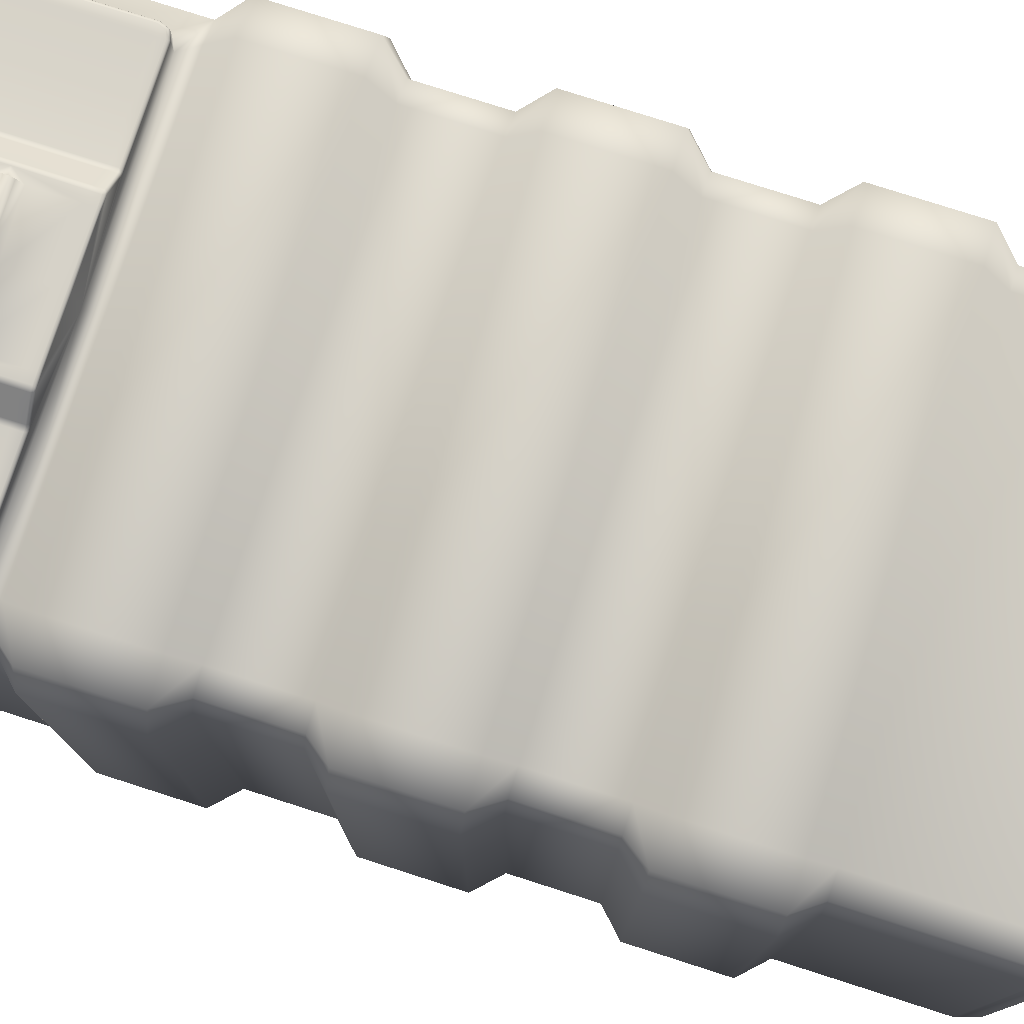
<metadata>
{"format":"obj","ext":"obj","renderer":"f3d","projection":"perspective","resolution":1024,"background":"white","views":[{"elev":77.9,"azim":-72.2,"up":"+Y"}]}
</metadata>
<code>
o Back
v -0.4722 -0.4722 0.5278
v 0.4722 -0.4722 0.5278
v 0.4722 -0.4722 2.47
v -0.4722 -0.4722 2.47
v -0.4722 0.4722 0.5278
v 0.4722 0.4722 0.5278
v 0.4722 0.4722 2.47
v -0.4722 0.4722 2.47
v -0.4844 0.4375 0.5156
v -0.4375 0.4844 0.5156
v -0.4375 0.4844 2.482
v -0.4844 0.4375 2.482
v -0.4375 0.4375 2.497
v -0.4375 -0.4844 0.5156
v -0.4844 -0.4375 0.5156
v -0.4844 -0.4375 2.482
v -0.4375 -0.4844 2.482
v -0.4375 -0.4375 2.497
v 0.4375 0.4844 0.5156
v 0.4844 0.4375 0.5156
v 0.4844 0.4375 2.482
v 0.4375 0.4844 2.482
v 0.4375 0.4375 2.497
v 0.4844 -0.4375 0.5156
v 0.4375 -0.4844 0.5156
v 0.4375 -0.4844 2.482
v 0.4844 -0.4375 2.482
v 0.4375 -0.4375 2.497
v 0.4844 0.4844 0.5625
v 0.5 0.4375 0.5625
v -0.4844 0.4844 0.5625
v -0.5 0.4375 0.5625
v 0.4844 -0.4844 0.5625
v 0.5 -0.4375 0.5625
v -0.4844 -0.4844 0.5625
v -0.5 -0.4375 0.5625
v -0.4375 -0.5 0.5625
v 0.4375 -0.5 0.5625
v 0.4844 0.4844 2.435
v 0.5 0.4375 2.435
v -0.4844 0.4844 2.435
v -0.5 0.4375 2.435
v 0.4844 -0.4844 2.435
v 0.5 -0.4375 2.435
v -0.4844 -0.4844 2.435
v -0.5 -0.4375 2.435
v -0.4375 -0.5 2.435
v -0.4375 0.5 2.435
v 0.4375 -0.5 2.435
v 0.4375 0.5 2.435
v -0.4375 0.5 1.649
v -0.4375 0.5 1.349
v -0.4844 0.4844 1.349
v -0.4844 0.4844 1.649
v 0.4375 -0.5 1.649
v 0.4375 -0.5 1.349
v 0.4844 -0.4844 1.349
v 0.4844 -0.4844 1.649
v 0.4844 0.4844 1.649
v 0.4844 0.4844 1.349
v 0.4375 0.5 1.349
v 0.4375 0.5 1.649
v 0.5 -0.4375 1.349
v 0.5 -0.4375 1.649
v 0.5 0.4375 1.649
v 0.5 0.4375 1.349
v -0.5 0.4375 1.349
v -0.5 0.4375 1.649
v -0.4844 -0.4844 1.649
v -0.4844 -0.4844 1.349
v -0.4375 -0.5 1.349
v -0.4375 -0.5 1.649
v -0.5 -0.4375 1.649
v -0.5 -0.4375 1.349
v -0.4375 0.5 1.181
v -0.4375 0.5 0.8806
v -0.4844 0.4844 0.8806
v -0.4844 0.4844 1.181
v 0.4375 -0.5 1.181
v 0.4375 -0.5 0.8806
v 0.4844 -0.4844 0.8806
v 0.4844 -0.4844 1.181
v 0.4844 0.4844 1.181
v 0.4844 0.4844 0.8806
v 0.4375 0.5 0.8806
v 0.4375 0.5 1.181
v 0.5 -0.4375 0.8806
v 0.5 -0.4375 1.181
v 0.5 0.4375 1.181
v 0.5 0.4375 0.8806
v -0.5 0.4375 0.8806
v -0.5 0.4375 1.181
v -0.4844 -0.4844 1.181
v -0.4844 -0.4844 0.8806
v -0.4375 -0.5 0.8806
v -0.4375 -0.5 1.181
v -0.5 -0.4375 1.181
v -0.5 -0.4375 0.8806
v -0.4375 0.5 2.117
v -0.4375 0.5 1.817
v -0.4844 0.4844 1.817
v -0.4844 0.4844 2.117
v 0.4375 -0.5 2.117
v 0.4375 -0.5 1.817
v 0.4844 -0.4844 1.817
v 0.4844 -0.4844 2.117
v 0.4844 0.4844 2.117
v 0.4844 0.4844 1.817
v 0.4375 0.5 1.817
v 0.4375 0.5 2.117
v 0.5 -0.4375 1.817
v 0.5 -0.4375 2.117
v 0.5 0.4375 2.117
v 0.5 0.4375 1.817
v -0.5 0.4375 1.817
v -0.5 0.4375 2.117
v -0.4844 -0.4844 2.117
v -0.4844 -0.4844 1.817
v -0.4375 -0.5 1.817
v -0.4375 -0.5 2.117
v -0.5 -0.4375 2.117
v -0.5 -0.4375 1.817
v -0.4456 0.55 1.599
v -0.4456 0.55 1.399
v -0.5239 0.5239 1.399
v -0.5239 0.5239 1.599
v 0.4456 -0.55 1.599
v 0.4456 -0.55 1.399
v 0.5239 -0.5239 1.399
v 0.5239 -0.5239 1.599
v 0.5239 0.5239 1.599
v 0.5239 0.5239 1.399
v 0.4456 0.55 1.399
v 0.4456 0.55 1.599
v 0.55 -0.4456 1.399
v 0.55 -0.4456 1.599
v 0.55 0.4456 1.599
v 0.55 0.4456 1.399
v -0.55 0.4456 1.399
v -0.55 0.4456 1.599
v -0.5239 -0.5239 1.599
v -0.5239 -0.5239 1.399
v -0.4456 -0.55 1.399
v -0.4456 -0.55 1.599
v -0.55 -0.4456 1.599
v -0.55 -0.4456 1.399
v -0.4456 0.55 1.131
v -0.4456 0.55 0.9306
v -0.5239 0.5239 0.9306
v -0.5239 0.5239 1.131
v 0.4456 -0.55 1.131
v 0.4456 -0.55 0.9306
v 0.5239 -0.5239 0.9306
v 0.5239 -0.5239 1.131
v 0.5239 0.5239 1.131
v 0.5239 0.5239 0.9306
v 0.4456 0.55 0.9306
v 0.4456 0.55 1.131
v 0.55 -0.4456 0.9306
v 0.55 -0.4456 1.131
v 0.55 0.4456 1.131
v 0.55 0.4456 0.9306
v -0.55 0.4456 0.9306
v -0.55 0.4456 1.131
v -0.5239 -0.5239 1.131
v -0.5239 -0.5239 0.9306
v -0.4456 -0.55 0.9306
v -0.4456 -0.55 1.131
v -0.55 -0.4456 1.131
v -0.55 -0.4456 0.9306
v -0.4456 0.55 2.067
v -0.4456 0.55 1.867
v -0.5239 0.5239 1.867
v -0.5239 0.5239 2.067
v 0.4456 -0.55 2.067
v 0.4456 -0.55 1.867
v 0.5239 -0.5239 1.867
v 0.5239 -0.5239 2.067
v 0.5239 0.5239 2.067
v 0.5239 0.5239 1.867
v 0.4456 0.55 1.867
v 0.4456 0.55 2.067
v 0.55 -0.4456 1.867
v 0.55 -0.4456 2.067
v 0.55 0.4456 2.067
v 0.55 0.4456 1.867
v -0.55 0.4456 1.867
v -0.55 0.4456 2.067
v -0.5239 -0.5239 2.067
v -0.5239 -0.5239 1.867
v -0.4456 -0.55 1.867
v -0.4456 -0.55 2.067
v -0.55 -0.4456 2.067
v -0.55 -0.4456 1.867
v -0.4844 0.4844 0.8435
v 0.4375 -0.5 0.8435
v 0.4844 -0.4844 0.8435
v 0.4844 0.4844 0.8435
v 0.5 -0.4375 0.8435
v 0.5 0.4375 0.8435
v -0.5 0.4375 0.8435
v -0.4844 -0.4844 0.8435
v -0.4375 -0.5 0.8435
v -0.5 -0.4375 0.8435
v 0.4375 -0.5 0.7004
v 0.4844 -0.4844 0.7004
v -0.4844 -0.4844 0.7004
v -0.4375 -0.5 0.7004
v -0.4375 0.5 0.7004
v -0.5 0.4375 0.7004
v 0.5 -0.4375 0.7004
v -0.4844 0.4844 0.7004
v 0.5 0.4375 0.7004
v -0.5 -0.4375 0.7004
v 0.4844 0.4844 0.7004
v 0.4375 0.5 0.7004
v -0.1266 0.6009 0.7294
v 0.1266 0.6009 0.7294
v 0.1266 0.6009 0.6714
v -0.1266 0.6009 0.6714
v -0.1266 0.6009 0.7004
v 0.1266 0.6009 0.7004
v 0 0.5 0.8806
v 0 0.55 1.399
v 0 0.5 1.349
v 0 -0.5 2.435
v 0 -0.5 2.117
v 0 -0.5 0.7004
v 0 -0.5 0.8806
v 0 -0.55 0.9306
v 0 0.6009 0.674
v 0 0.6009 0.732
v 0 0.55 2.067
v 0 0.55 1.867
v 0 0.4844 0.5156
v 0 0.5 2.435
v 0 0.5 2.117
v 0 0.55 1.131
v 0 0.55 0.9306
v 0 -0.5 1.349
v 0 -0.55 1.399
v 0 -0.4844 2.482
v 0 0.5 1.817
v 0 0.5 1.649
v 0 -0.5 0.5625
v 0 -0.4844 0.5156
v 0 -0.4375 2.497
v 0 -0.55 1.867
v 0 -0.55 2.067
v 0 -0.55 1.131
v 0 -0.5 1.649
v 0 -0.55 1.599
v 0 -0.5 0.8435
v 0 0.55 1.599
v 0 -0.5 1.181
v 0 -0.5 1.817
v 0 0.4844 2.482
v 0 0.5 1.181
v 0 0.4375 2.497
v 0 0.6222 0.7186
v 0 0.6206 0.6836
v -0.1266 0.6214 0.7179
v -0.1266 0.6214 0.6828
v -0.1266 0.6039 0.7004
v 0.1266 0.6214 0.7179
v 0.1266 0.6039 0.7004
v 0.1266 0.6214 0.6828
v -0.1266 0.6265 0.6909
v 0 0.6261 0.6915
v -0.1266 0.6283 0.7004
v 0 0.6283 0.7008
v -0.1266 0.6265 0.7098
v 0 0.6269 0.7103
v 0.1266 0.6265 0.6909
v 0.1266 0.6283 0.7004
v 0.1266 0.6265 0.7098
v 0 0.5 0.5625
v 0 0.5 0.8435
v 0.4844 0.4844 -0.4375
v 0.4844 0.4375 -0.4844
v -0.4844 0.4844 -0.4375
v -0.4844 0.4375 -0.4844
v 0.4844 -0.4844 -0.4375
v 0.4844 -0.4375 -0.4844
v -0.4844 -0.4844 -0.4375
v -0.4844 -0.4375 -0.4844
v 0.4844 0.4844 0.4375
v 0.4844 0.4375 0.4844
v -0.4844 0.4844 0.4375
v -0.4844 0.4375 0.4844
v 0.4844 -0.4844 0.4375
v 0.4844 -0.4375 0.4844
v -0.4844 -0.4844 0.4375
v -0.4844 -0.4375 0.4844
v -0.461 0.4922 0.5625
v -0.4375 0.5 0.5873
v -0.4127 0.5 0.5625
v -0.4375 0.4922 0.539
v 0.461 0.4922 0.5625
v 0.4375 0.4922 0.539
v 0.4127 0.5 0.5625
v 0.4375 0.5 0.5873
v -0.461 0.4922 0.8435
v -0.4375 0.5 0.8683
v -0.4127 0.5 0.8435
v -0.4375 0.5 0.8187
v 0.461 0.4922 0.8435
v 0.4375 0.5 0.8187
v 0.4127 0.5 0.8435
v 0.4375 0.5 0.8683
v -0.4302 0.5 0.8362
v 0.4302 0.5 0.5698
v -0.4302 0.5 0.5698
v 0.4302 0.5 0.8362
v -0.1899 0.5548 0.5625
v -0.2008 0.5459 0.5625
v -0.2061 0.552 0.5686
v -0.1958 0.5564 0.5686
v 0.1958 0.5564 0.5686
v 0.2061 0.552 0.5686
v 0.2008 0.5459 0.5625
v 0.1899 0.5548 0.5625
v 0.1899 0.5548 0.8435
v 0.2008 0.5459 0.8435
v 0.2061 0.552 0.8374
v 0.1958 0.5564 0.8374
v -0.1958 0.5564 0.8374
v -0.2061 0.552 0.8374
v -0.2008 0.5459 0.8435
v -0.1899 0.5548 0.8435
v -0.1508 0.5953 0.5625
v -0.1574 0.5965 0.5686
v -0.1471 0.6009 0.5686
v 0.1471 0.6009 0.5686
v 0.1574 0.5965 0.5686
v 0.1508 0.5953 0.5625
v 0.1508 0.5953 0.8435
v 0.1574 0.5965 0.8374
v 0.1471 0.6009 0.8374
v -0.1471 0.6009 0.8374
v -0.1574 0.5965 0.8374
v -0.1508 0.5953 0.8435
v -0.4375 0.5459 0.7004
v -0.4314 0.552 0.7004
v 0.1958 0.5564 0.7004
v 0.2061 0.552 0.7004
v -0.1958 0.5564 0.7004
v -0.2061 0.552 0.7004
v 0.4375 0.5459 0.7004
v 0.4314 0.552 0.7004
v -0.1266 0.6009 0.8374
v -0.1218 0.5971 0.8435
v 0.1218 0.5971 0.8435
v 0.1266 0.6009 0.8374
v -0.1218 0.5971 0.5625
v -0.1266 0.6009 0.5686
v 0.1266 0.6009 0.5686
v 0.1218 0.5971 0.5625
v 0 0.6009 0.8374
v 0 0.5948 0.8435
v 0 0.6009 0.5686
v 0 0.5948 0.5625
v 0.1574 0.5965 0.7004
v -0.1574 0.5965 0.7004
v -0.4375 0.5459 0.5873
v -0.4315 0.552 0.5885
v -0.4127 0.5459 0.5625
v -0.4115 0.552 0.5685
v 0.4375 0.5459 0.5873
v 0.4315 0.552 0.5885
v 0.4127 0.5459 0.5625
v 0.4115 0.552 0.5685
v -0.4127 0.5459 0.8435
v -0.4115 0.552 0.8375
v -0.4375 0.5459 0.8187
v -0.4315 0.552 0.8175
v 0.4127 0.5459 0.8435
v 0.4115 0.552 0.8375
v 0.4375 0.5459 0.8187
v 0.4315 0.552 0.8175
v -0.4302 0.5459 0.8362
v -0.4259 0.552 0.8319
v 0.4302 0.5459 0.5698
v 0.4259 0.552 0.5741
v -0.4302 0.5459 0.5698
v -0.4259 0.552 0.5741
v 0.4302 0.5459 0.8362
v 0.4259 0.552 0.8319
v 0.2047 0.5493 0.5643
v 0.4124 0.5502 0.5643
v -0.1252 0.5998 0.5643
v 2.06e-18 0.5992 0.5643
v 0.1252 0.5998 0.5643
v -0.4357 0.5502 0.7004
v -0.4357 0.5502 0.8183
v -0.4124 0.5502 0.5643
v -0.2047 0.5493 0.5643
v -0.1527 0.5998 0.5686
v 0.2005 0.5531 0.8374
v 0.2005 0.5531 0.7004
v -0.1481 0.5991 0.5643
v 0.2005 0.5531 0.5686
v 0.4357 0.5502 0.8183
v 0.4357 0.5502 0.7004
v -0.2005 0.5531 0.8374
v -0.2005 0.5531 0.7004
v 0.1481 0.5991 0.5643
v -0.429 0.5502 0.571
v -0.1527 0.5998 0.8374
v 0.1949 0.5493 0.5625
v -0.1554 0.5959 0.8417
v -0.1941 0.5559 0.8417
v -0.1941 0.5559 0.5643
v -0.1554 0.5959 0.5643
v 0.1941 0.5559 0.5643
v 0.1554 0.5959 0.5643
v 0.1941 0.5559 0.8417
v 0.1554 0.5959 0.8417
v -0.4357 0.5502 0.5876
v -0.1949 0.5493 0.5625
v 0.1481 0.5991 0.8417
v 0.1252 0.5998 0.8417
v 0.429 0.5502 0.571
v -0.429 0.5502 0.8349
v 0.4124 0.5502 0.8417
v 0.2047 0.5493 0.8417
v -0.2005 0.5531 0.5686
v 0.4357 0.5502 0.5876
v -0.4124 0.5502 0.8417
v -0.1252 0.5998 0.8417
v -0.1481 0.5991 0.8417
v 0.1527 0.5998 0.5686
v -0.2047 0.5493 0.8417
v -2.06e-18 0.5992 0.8417
v -0.1949 0.5493 0.8435
v 0.1527 0.5998 0.8374
v 0.429 0.5502 0.8349
v 0.1949 0.5493 0.8435
v -0.1988 0.5522 0.5641
v 0.1988 0.5522 0.5641
v 0.1988 0.5522 0.8419
v -0.1988 0.5522 0.8419
v -0.1524 0.5992 0.5647
v 0.1524 0.5992 0.5647
v 0.1524 0.5992 0.8413
v -0.1524 0.5992 0.8413
v 0.1532 0.5998 0.7004
v -0.1532 0.5998 0.7004
v 0.1484 0.6009 0.7004
v -0.1484 0.6009 0.7004
v 0.4115 0.552 0.7004
v -0.4115 0.552 0.7004
v 0.2061 0.552 0.5885
v 0.2005 0.5531 0.5885
v 0.1958 0.5564 0.5885
v -0.1958 0.5564 0.5885
v -0.2005 0.5531 0.5885
v -0.2061 0.552 0.5885
v 0 0.6009 0.5885
v -0.1266 0.6009 0.5885
v 0.1266 0.6009 0.5885
v -0.1574 0.5965 0.5885
v 0.1574 0.5965 0.5885
v 0.1528 0.5998 0.5885
v -0.1528 0.5998 0.5885
v 0.1473 0.6009 0.5885
v -0.1473 0.6009 0.5885
v 0.4115 0.552 0.5885
v -0.4115 0.552 0.5885
v 0.1958 0.5564 0.8175
v 0.2005 0.5531 0.8175
v 0.2061 0.552 0.8175
v -0.2061 0.552 0.8175
v -0.2005 0.5531 0.8175
v -0.1958 0.5564 0.8175
v -0.1266 0.6009 0.8175
v 0 0.6009 0.8175
v 0.1266 0.6009 0.8175
v -0.1574 0.5965 0.8175
v 0.1574 0.5965 0.8175
v 0.1528 0.5998 0.8175
v -0.1528 0.5998 0.8175
v 0.1473 0.6009 0.8175
v -0.1473 0.6009 0.8175
v 0.4115 0.552 0.8175
v -0.4115 0.552 0.8175
v -0.4375 -0.4375 0.5
v 0 -0.4375 0.5
v 0.4375 -0.4375 0.5
v -0.4375 0.4375 0.5
v 0 0.4375 0.5
v 0.4375 0.4375 0.5
g Default
f 13 11 8 12
f 18 16 4 17
f 23 21 7 22
f 28 26 3 27
f 30 20 6 29
f 32 31 5 9
f 34 33 2 24
f 36 15 1 35
f 37 35 1 14
f 38 25 2 33
f 40 39 7 21
f 42 12 8 41
f 44 27 3 43
f 46 45 4 16
f 47 17 4 45
f 48 41 8 11
f 49 43 3 26
f 50 22 7 39
f 53 52 75 78
f 57 56 79 82
f 61 60 83 86
f 63 57 82 88
f 60 66 89 83
f 67 53 78 92
f 71 70 93 96
f 70 74 97 93
f 41 48 99 102
f 51 54 101 100
f 43 49 103 106
f 55 58 105 104
f 50 39 107 110
f 59 62 109 108
f 44 43 106 112
f 58 64 111 105
f 39 40 113 107
f 65 59 108 114
f 42 41 102 116
f 54 68 115 101
f 47 45 117 120
f 69 72 119 118
f 45 46 121 117
f 73 69 118 122
f 149 77 91 163
f 166 170 98 94
f 166 94 95 167
f 153 152 80 81
f 153 81 87 159
f 156 162 90 84
f 156 84 85 157
f 149 148 76 77
f 130 136 64 58
f 130 58 55 127
f 141 144 72 69
f 141 69 73 145
f 126 140 68 54
f 126 54 51 123
f 131 134 62 59
f 131 59 65 137
f 190 118 119 191
f 177 176 104 105
f 177 105 111 183
f 180 186 114 108
f 180 108 109 181
f 173 172 100 101
f 173 101 115 187
f 190 194 122 118
f 189 192 120 117
f 189 117 121 193
f 174 188 116 102
f 174 102 99 171
f 179 182 110 107
f 179 107 113 185
f 178 184 112 106
f 178 106 103 175
f 142 146 74 70
f 142 70 71 143
f 129 128 56 57
f 129 57 63 135
f 132 138 66 60
f 132 60 61 133
f 125 124 52 53
f 125 53 67 139
f 150 164 92 78
f 150 78 75 147
f 155 158 86 83
f 155 83 89 161
f 154 160 88 82
f 154 82 79 151
f 165 168 96 93
f 165 93 97 169
f 129 135 136 130
f 146 142 141 145
f 124 125 126 123
f 150 147 148 149
f 184 178 177 183
f 168 165 166 167
f 188 174 173 187
f 128 129 130 127
f 170 166 165 169
f 144 141 142 143
f 189 193 194 190
f 125 139 140 126
f 132 133 134 131
f 164 150 149 163
f 154 151 152 153
f 155 161 162 156
f 178 175 176 177
f 174 171 172 173
f 138 132 131 137
f 158 155 156 157
f 192 189 190 191
f 160 154 153 159
f 179 185 186 180
f 182 179 180 181
f 197 81 80 196
f 199 87 81 197
f 198 84 90 200
f 201 91 77 195
f 203 95 94 202
f 202 94 98 204
f 263 268 269 261
f 268 270 271 269
f 271 270 272 273
f 273 272 262 260
f 267 261 269 274
f 274 269 271 275
f 271 273 276 275
f 273 260 265 276
f 232 260 262 217
f 260 232 218 265
f 267 219 231 261
f 220 263 261 231
f 218 222 266 265
f 219 267 266 222
f 220 221 264 263
f 217 262 264 221
f 264 270 268 263
f 264 262 272 270
f 266 275 276 265
f 266 267 274 275
f 201 195 212 210
f 199 197 206 211
f 35 37 208 207
f 203 202 207 208
f 30 29 215 213
f 31 32 210 212
f 33 34 211 206
f 198 200 213 215
f 36 35 207 214
f 202 204 214 207
f 38 33 206 205
f 197 196 205 206
f 168 250 255 96
f 123 51 244 254
f 17 47 226 242
f 191 248 249 192
f 176 175 249 248
f 55 104 256 251
f 119 72 251 256
f 191 119 256 248
f 158 238 258 86
f 99 48 236 237
f 151 79 255 250
f 124 224 225 52
f 148 147 238 239
f 158 157 239 238
f 49 26 242 226
f 25 38 245 246
f 23 22 257 259
f 11 13 259 257
f 192 249 227 120
f 147 75 258 238
f 203 208 228 253
f 47 120 227 226
f 182 233 237 110
f 133 61 225 224
f 18 17 242 247
f 26 28 247 242
f 37 14 246 245
f 37 245 228 208
f 175 103 227 249
f 22 50 236 257
f 172 171 233 234
f 182 181 234 233
f 103 49 226 227
f 71 96 255 240
f 79 56 240 255
f 51 100 243 244
f 109 62 244 243
f 171 99 237 233
f 128 241 240 56
f 148 239 223 76
f 157 85 223 239
f 38 205 228 245
f 144 143 241 252
f 128 127 252 241
f 48 11 257 236
f 196 253 228 205
f 172 234 243 100
f 143 71 240 241
f 152 230 229 80
f 167 95 229 230
f 181 109 243 234
f 95 203 253 229
f 144 252 251 72
f 168 167 230 250
f 152 151 250 230
f 134 254 244 62
f 61 86 258 225
f 75 52 225 258
f 124 123 254 224
f 134 133 224 254
f 176 248 256 104
f 80 229 253 196
f 127 55 251 252
f 50 110 237 236
f 65 114 111 64
f 146 145 140 139
f 27 44 40 21
f 204 98 91 201
f 164 163 170 169
f 199 211 213 200
f 67 92 97 74
f 30 213 211 34
f 16 18 13 12
f 32 9 15 36
f 12 42 46 16
f 63 88 89 66
f 23 259 247 28
f 18 247 259 13
f 184 183 186 185
f 138 137 136 135
f 188 187 194 193
f 20 30 34 24
f 42 116 121 46
f 44 112 113 40
f 21 23 28 27
f 200 90 87 199
f 36 214 210 32
f 201 210 214 204
f 160 159 162 161
f 73 122 115 68
f 186 183 111 114
f 184 185 113 112
f 188 193 121 116
f 194 187 115 122
f 164 169 97 92
f 170 163 91 98
f 136 137 65 64
f 140 145 73 68
f 146 139 67 74
f 138 135 63 66
f 162 159 87 90
f 160 161 89 88
f 371 321 389 390
f 389 320 372 390
f 392 362 355 391
f 356 361 392 391
f 361 357 393 392
f 392 393 358 362
f 394 395 376 344
f 343 375 395 394
f 367 396 397 316
f 397 396 368 317
f 331 401 391 355
f 391 401 333 356
f 404 350 380 403
f 379 349 404 403
f 407 393 357 334
f 336 358 393 407
f 396 408 386 368
f 367 385 408 396
f 330 342 411 412
f 341 327 412 411
f 315 413 414 331
f 318 332 414 413
f 335 319 415 416
f 322 336 416 415
f 323 417 418 337
f 326 338 418 417
f 419 366 386 408
f 385 365 419 408
f 337 421 422 353
f 422 421 339 354
f 394 344 366 419
f 365 343 394 419
f 390 372 384 423
f 383 371 390 423
f 395 424 382 376
f 375 381 424 395
f 377 425 426 324
f 426 425 378 325
f 428 423 384 370
f 369 383 423 428
f 429 374 382 424
f 381 373 429 424
f 342 352 430 431
f 431 430 351 340
f 373 329 433 429
f 433 328 374 429
f 404 428 370 350
f 349 369 428 404
f 434 360 353 422
f 354 359 434 422
f 403 380 388 437
f 387 379 403 437
f 434 430 352 360
f 359 351 430 434
f 425 437 388 378
f 377 387 437 425
f 420 439 413 315
f 316 397 439 420
f 439 397 317 427
f 439 427 318 413
f 440 415 319 402
f 440 402 320 389
f 321 410 440 389
f 410 322 415 440
f 438 441 417 323
f 324 426 441 438
f 441 426 325 399
f 441 399 326 417
f 442 412 327 405
f 442 405 328 433
f 329 435 442 433
f 435 330 412 442
f 331 414 443 401
f 332 398 443 414
f 333 401 443 398
f 334 432 444 407
f 335 416 444 432
f 336 407 444 416
f 337 418 445 421
f 338 436 445 418
f 339 421 445 436
f 340 409 446 431
f 341 411 446 409
f 342 431 446 411
f 277 358 336 322
f 277 315 331 355
f 277 355 362 358
f 278 323 337 353
f 278 352 342 330
f 278 353 360 352
f 373 381 311 305
f 381 375 306 311
f 371 383 312 301
f 383 369 302 312
f 297 313 385 367
f 313 296 365 385
f 309 314 387 377
f 314 308 379 387
f 209 343 365 296
f 343 209 306 375
f 216 349 379 308
f 349 216 302 369
f 277 297 367 316
f 277 321 371 301
f 278 329 373 305
f 278 309 377 324
f 449 219 222 218
f 450 217 221 220
f 278 324 438 323
f 278 330 435 329
f 277 316 420 315
f 277 322 410 321
f 402 454 453 320
f 346 453 454 400
f 319 455 454 402
f 400 454 455 345
f 427 457 456 318
f 347 456 457 406
f 317 458 457 427
f 406 457 458 348
f 356 460 459 361
f 231 459 460 220
f 357 361 459 461
f 459 231 219 461
f 347 364 462 456
f 318 456 462 332
f 319 335 463 455
f 345 455 463 363
f 464 447 363 463
f 432 464 463 335
f 465 462 364 448
f 398 332 462 465
f 461 466 334 357
f 449 466 461 219
f 466 449 447 464
f 334 466 464 432
f 467 460 356 333
f 450 220 460 467
f 467 465 448 450
f 333 398 465 467
f 346 451 468 453
f 468 372 320 453
f 468 370 384 372
f 370 468 451 350
f 366 344 452 469
f 469 368 386 366
f 348 458 469 452
f 368 469 458 317
f 399 471 470 326
f 345 470 471 400
f 325 472 471 399
f 400 471 472 346
f 405 474 473 328
f 348 473 474 406
f 327 475 474 405
f 406 474 475 347
f 217 476 477 232
f 359 477 476 351
f 478 218 232 477
f 354 478 477 359
f 327 341 479 475
f 347 475 479 364
f 345 363 480 470
f 326 470 480 338
f 481 480 363 447
f 436 338 480 481
f 482 448 364 479
f 409 482 479 341
f 483 478 354 339
f 449 218 478 483
f 483 481 447 449
f 339 436 481 483
f 476 484 340 351
f 450 484 476 217
f 484 450 448 482
f 340 484 482 409
f 380 350 451 485
f 485 378 388 380
f 346 472 485 451
f 378 485 472 325
f 348 452 486 473
f 486 374 328 473
f 486 376 382 374
f 376 486 452 344
f 215 29 302 216
f 31 212 209 296
f 19 235 277 301
f 235 10 297 277
f 6 312 302 29
f 6 19 301 312
f 5 313 297 10
f 5 31 296 313
f 198 215 216 308
f 212 195 306 209
f 223 85 309 278
f 76 223 278 305
f 84 314 309 85
f 84 198 308 314
f 77 76 305 311
f 77 311 306 195
f 490 9 5 10
f 487 14 1 15
f 492 19 6 20
f 489 24 2 25
f 19 492 491 235
f 490 10 235 491
f 489 25 246 488
f 14 487 488 246
f 487 15 9 490
f 492 20 24 489
f 488 487 490 491
f 491 492 489 488

</code>
